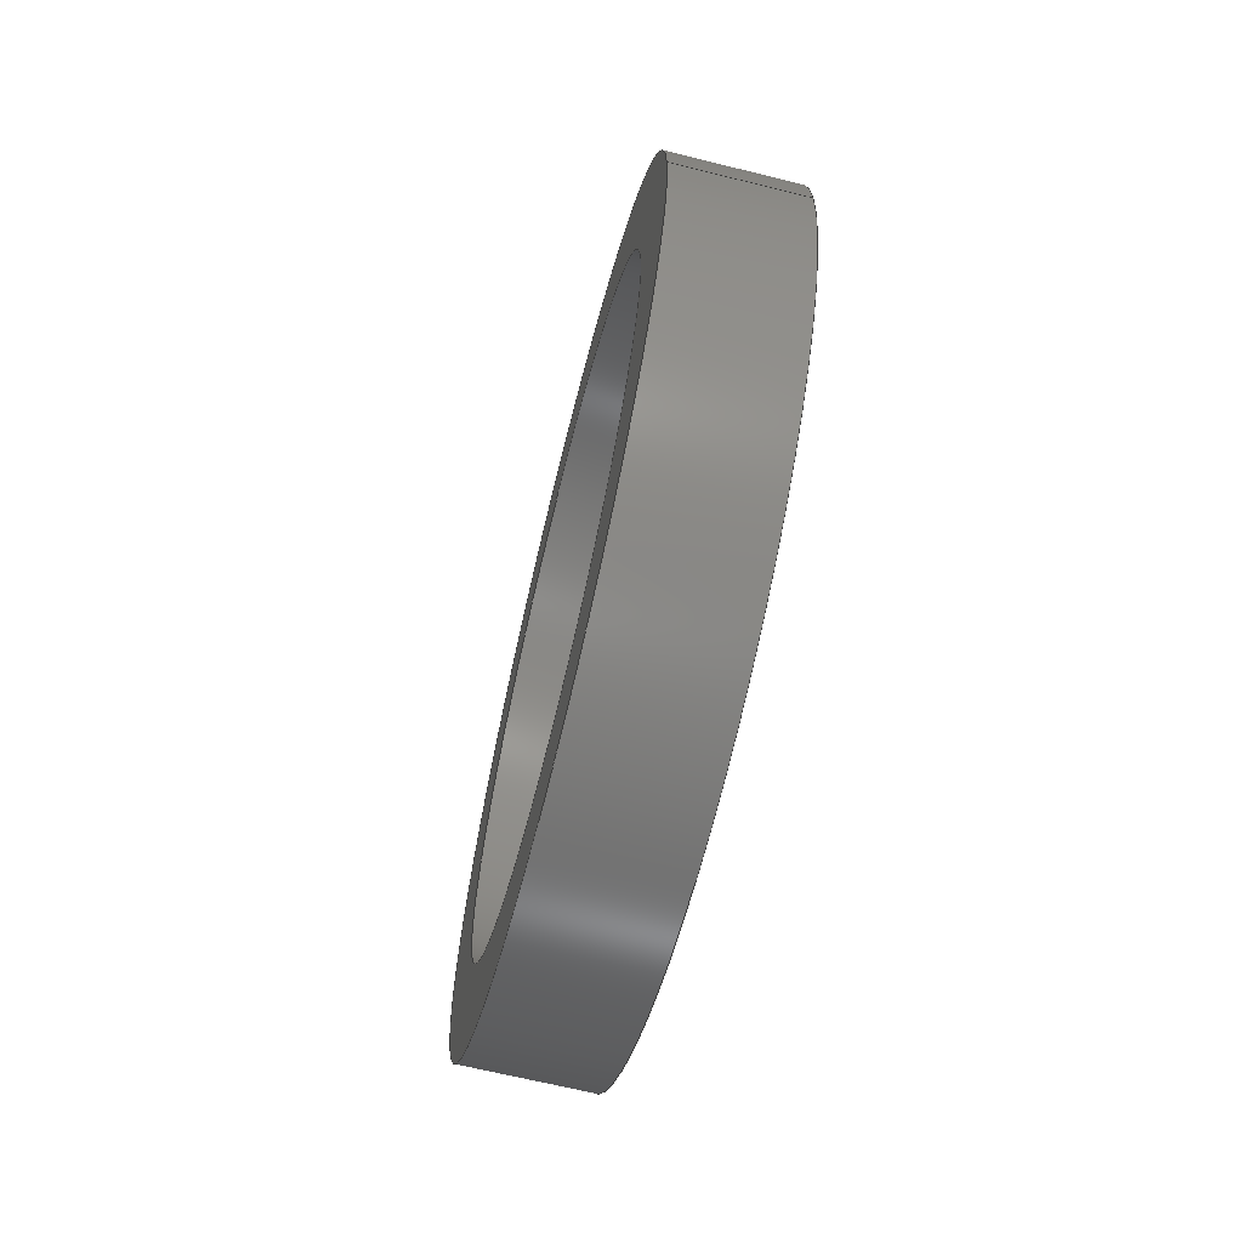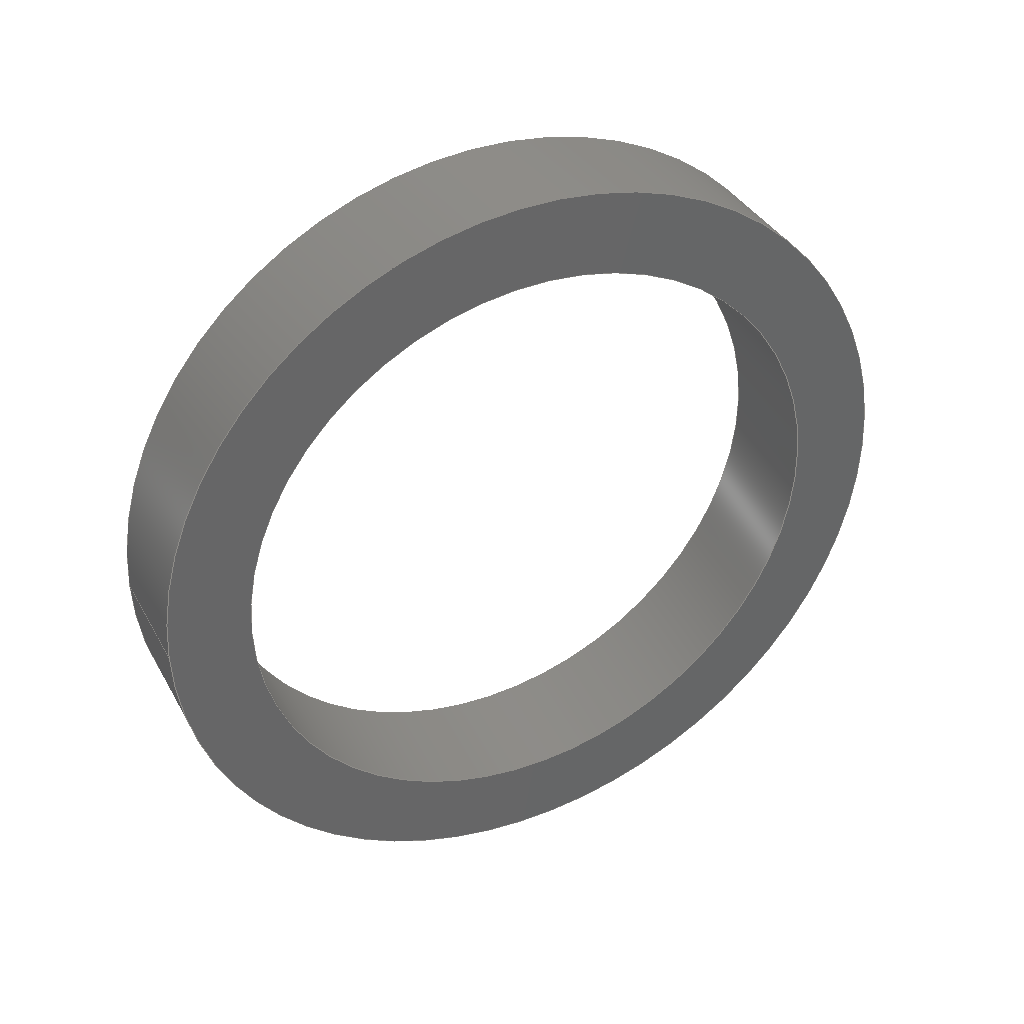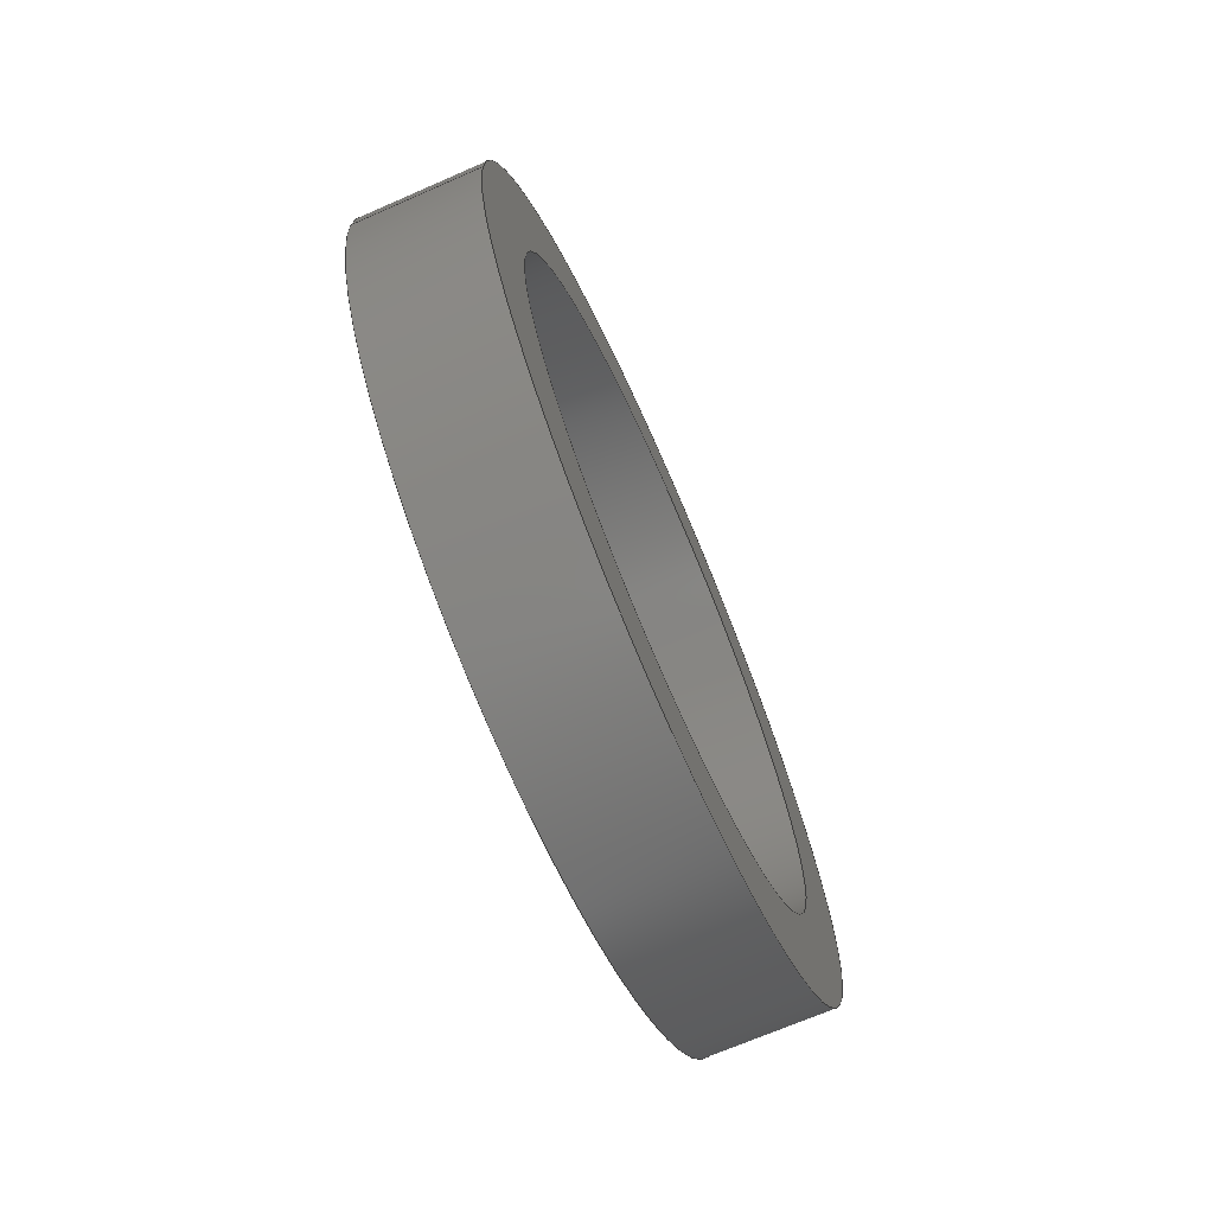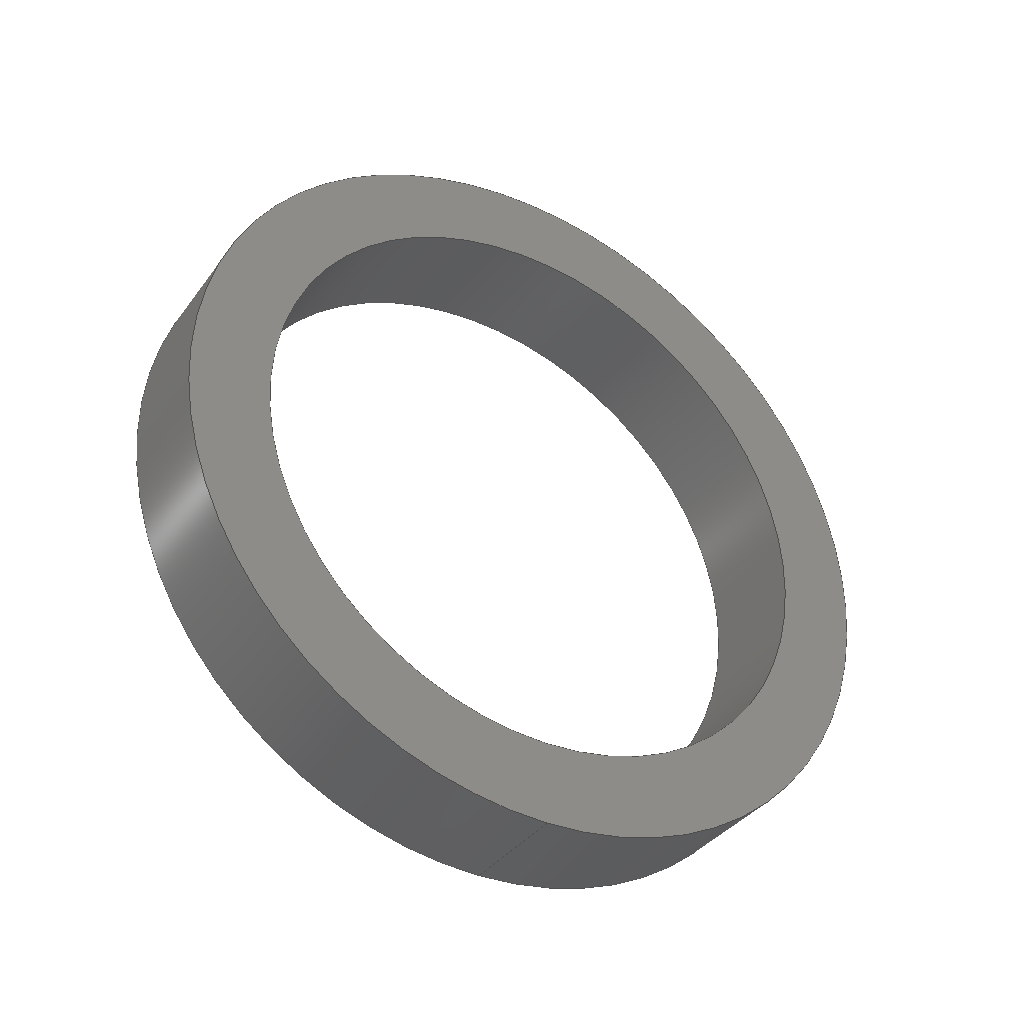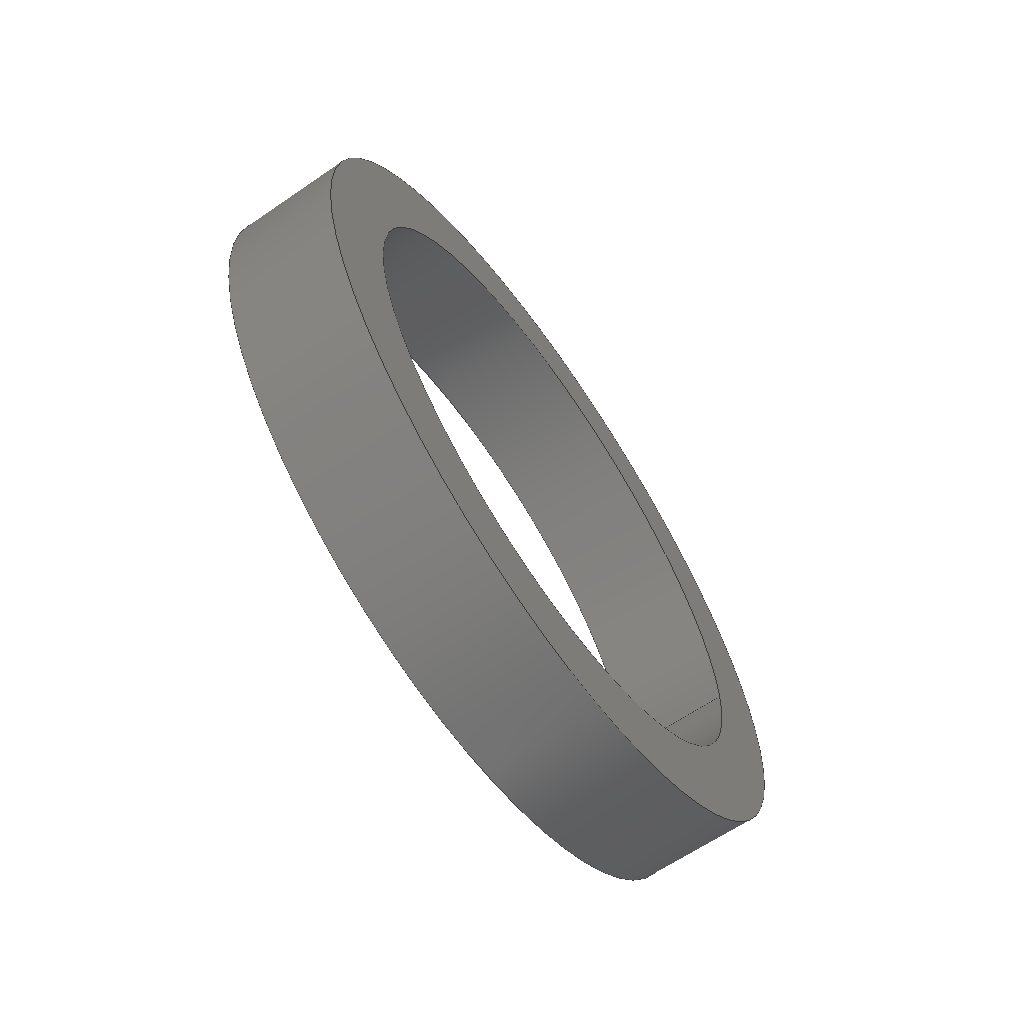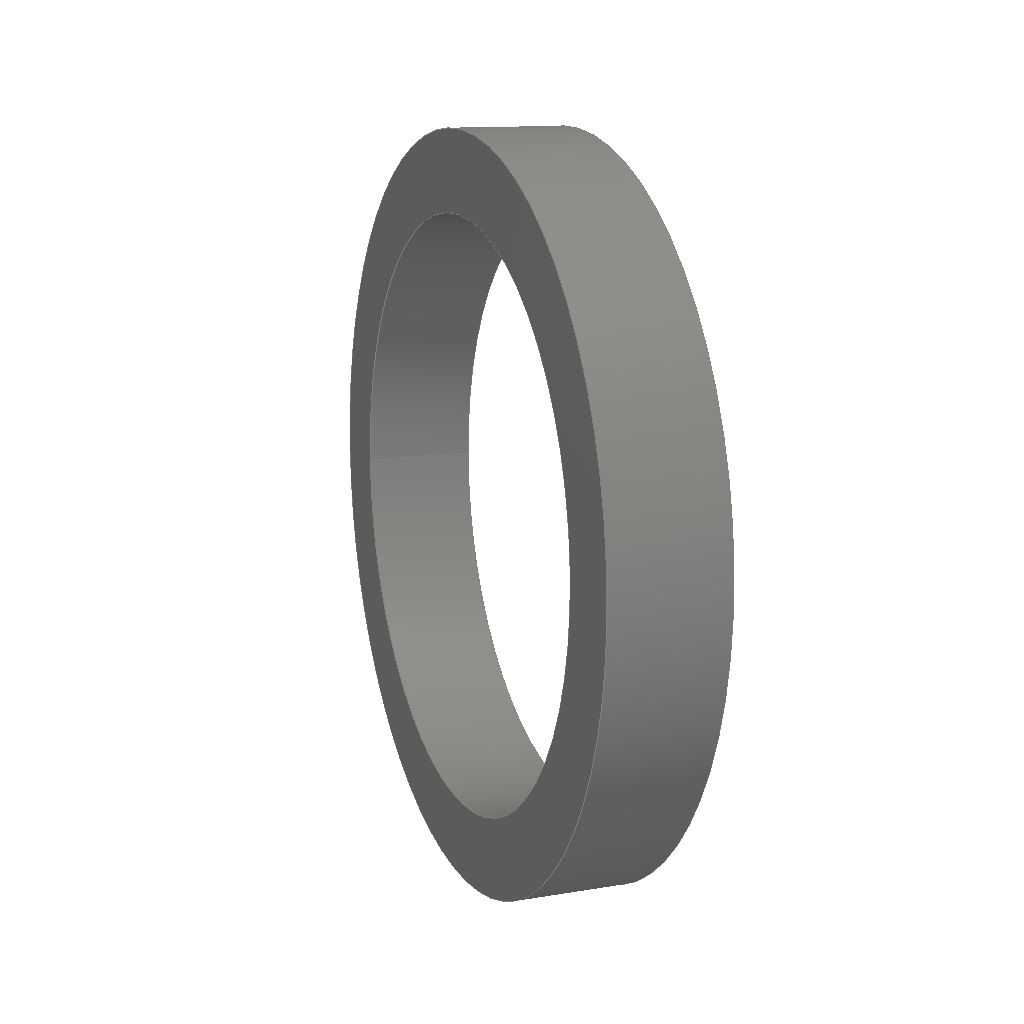
<metadata>
{"format":"step","ext":"step","renderer":"f3d","projection":"perspective","resolution":1024,"background":"white","views":[{"elev":-66.9,"azim":-13.9,"up":"+Z"},{"elev":37.6,"azim":63.8,"up":"+Z"},{"elev":-70.5,"azim":23.6,"up":"+Z"},{"elev":-37.2,"azim":-121.7,"up":"+Y"},{"elev":-64.9,"azim":-145.5,"up":"+Z"},{"elev":13.1,"azim":159.5,"up":"+Z"}]}
</metadata>
<code>
ISO-10303-21;
DATA;
#1 = MECHANICAL_DESIGN_GEOMETRIC_PRESENTATION_REPRESENTATION( ' ', ( #7, #8, #9, #10 ), #6 );
#2 = PRODUCT_DEFINITION_CONTEXT( '', #11, 'design' );
#3 = APPLICATION_PROTOCOL_DEFINITION( 'international standard', 'automotive_design', 2001, #11 );
#4 = PRODUCT_CATEGORY_RELATIONSHIP( 'NONE', 'NONE', #12, #13 );
#5 = SHAPE_DEFINITION_REPRESENTATION( #14, #15 );
#6 =  ( GEOMETRIC_REPRESENTATION_CONTEXT( 3 )GLOBAL_UNCERTAINTY_ASSIGNED_CONTEXT( ( #16 ) )GLOBAL_UNIT_ASSIGNED_CONTEXT( ( #17, #18, #19 ) )REPRESENTATION_CONTEXT( 'NONE', 'WORKSPACE' ) );
#7 = STYLED_ITEM( '', ( #20 ), #21 );
#8 = STYLED_ITEM( '', ( #22 ), #23 );
#9 = STYLED_ITEM( '', ( #24 ), #25 );
#10 = STYLED_ITEM( '', ( #26 ), #27 );
#11 = APPLICATION_CONTEXT( 'core data for automotive mechanical design processes' );
#12 = PRODUCT_CATEGORY( 'part', 'NONE' );
#13 = PRODUCT_RELATED_PRODUCT_CATEGORY( 'detail', ' ', ( #28 ) );
#14 = PRODUCT_DEFINITION_SHAPE( 'NONE', 'NONE', #29 );
#15 = ADVANCED_BREP_SHAPE_REPRESENTATION( 'Part 34', ( #30, #31 ), #6 );
#16 = UNCERTAINTY_MEASURE_WITH_UNIT( LENGTH_MEASURE( 1e-06 ), #17, '', '' );
#17 =  ( CONVERSION_BASED_UNIT( 'METRE', #32 )LENGTH_UNIT(  )NAMED_UNIT( #33 ) );
#18 =  ( NAMED_UNIT( #34 )PLANE_ANGLE_UNIT(  )SI_UNIT( $, .RADIAN. ) );
#19 =  ( NAMED_UNIT( #34 )SI_UNIT( $, .STERADIAN. )SOLID_ANGLE_UNIT(  ) );
#20 = PRESENTATION_STYLE_ASSIGNMENT( ( #35 ) );
#21 = ADVANCED_FACE( '', ( #36, #37 ), #38, .F. );
#22 = PRESENTATION_STYLE_ASSIGNMENT( ( #39 ) );
#23 = ADVANCED_FACE( '', ( #40, #41 ), #42, .F. );
#24 = PRESENTATION_STYLE_ASSIGNMENT( ( #43 ) );
#25 = ADVANCED_FACE( '', ( #44, #45 ), #46, .T. );
#26 = PRESENTATION_STYLE_ASSIGNMENT( ( #47 ) );
#27 = ADVANCED_FACE( '', ( #48, #49 ), #50, .F. );
#28 = PRODUCT( 'Part 34', 'Part 34', 'PART-Part 34-DESC', ( #51 ) );
#29 = PRODUCT_DEFINITION( 'NONE', 'NONE', #52, #2 );
#30 = MANIFOLD_SOLID_BREP( 'Part 34', #53 );
#31 = AXIS2_PLACEMENT_3D( '', #54, #55, #56 );
#32 = LENGTH_MEASURE_WITH_UNIT( LENGTH_MEASURE( 1 ), #57 );
#33 = DIMENSIONAL_EXPONENTS( 1, 0, 0, 0, 0, 0, 0 );
#34 = DIMENSIONAL_EXPONENTS( 0, 0, 0, 0, 0, 0, 0 );
#35 = SURFACE_STYLE_USAGE( .BOTH., #58 );
#36 = FACE_BOUND( '', #59, .T. );
#37 = FACE_OUTER_BOUND( '', #60, .T. );
#38 = PLANE( '', #61 );
#39 = SURFACE_STYLE_USAGE( .BOTH., #62 );
#40 = FACE_BOUND( '', #63, .T. );
#41 = FACE_OUTER_BOUND( '', #64, .T. );
#42 = PLANE( '', #65 );
#43 = SURFACE_STYLE_USAGE( .BOTH., #66 );
#44 = FACE_OUTER_BOUND( '', #67, .T. );
#45 = FACE_OUTER_BOUND( '', #68, .T. );
#46 = CYLINDRICAL_SURFACE( '', #69, 0.0381 );
#47 = SURFACE_STYLE_USAGE( .BOTH., #70 );
#48 = FACE_OUTER_BOUND( '', #71, .T. );
#49 = FACE_OUTER_BOUND( '', #72, .T. );
#50 = CYLINDRICAL_SURFACE( '', #73, 0.03 );
#51 = PRODUCT_CONTEXT( '', #11, 'mechanical' );
#52 = PRODUCT_DEFINITION_FORMATION_WITH_SPECIFIED_SOURCE( ' ', 'NONE', #28, .NOT_KNOWN. );
#53 = CLOSED_SHELL( '', ( #27, #25, #23, #21 ) );
#54 = CARTESIAN_POINT( '', ( 0, 0, 0 ) );
#55 = DIRECTION( '', ( 0, 0, 1 ) );
#56 = DIRECTION( '', ( 1, 0, 0 ) );
#57 =  ( LENGTH_UNIT(  )NAMED_UNIT( #33 )SI_UNIT( $, .METRE. ) );
#58 = SURFACE_SIDE_STYLE( '', ( #74 ) );
#59 = EDGE_LOOP( '', ( #75 ) );
#60 = EDGE_LOOP( '', ( #76 ) );
#61 = AXIS2_PLACEMENT_3D( '', #77, #78, #79 );
#62 = SURFACE_SIDE_STYLE( '', ( #80 ) );
#63 = EDGE_LOOP( '', ( #81 ) );
#64 = EDGE_LOOP( '', ( #82 ) );
#65 = AXIS2_PLACEMENT_3D( '', #83, #84, #85 );
#66 = SURFACE_SIDE_STYLE( '', ( #86 ) );
#67 = EDGE_LOOP( '', ( #87 ) );
#68 = EDGE_LOOP( '', ( #88 ) );
#69 = AXIS2_PLACEMENT_3D( '', #89, #90, #91 );
#70 = SURFACE_SIDE_STYLE( '', ( #92 ) );
#71 = EDGE_LOOP( '', ( #93 ) );
#72 = EDGE_LOOP( '', ( #94 ) );
#73 = AXIS2_PLACEMENT_3D( '', #95, #96, #97 );
#74 = SURFACE_STYLE_FILL_AREA( #98 );
#75 = ORIENTED_EDGE( '', *, *, #99, .T. );
#76 = ORIENTED_EDGE( '', *, *, #100, .F. );
#77 = CARTESIAN_POINT( '', ( -0.1194, 1.484, 1.548 ) );
#78 = DIRECTION( '', ( 1, -6.392e-18, -1.82e-16 ) );
#79 = DIRECTION( '', ( 6.392e-18, 1, -1.163e-33 ) );
#80 = SURFACE_STYLE_FILL_AREA( #101 );
#81 = ORIENTED_EDGE( '', *, *, #102, .T. );
#82 = ORIENTED_EDGE( '', *, *, #103, .F. );
#83 = CARTESIAN_POINT( '', ( -0.1077, 1.447, 1.565 ) );
#84 = DIRECTION( '', ( -1, 1.147e-16, -7.514e-17 ) );
#85 = DIRECTION( '', ( -1.344e-16, -0.7124, 0.7017 ) );
#86 = SURFACE_STYLE_FILL_AREA( #104 );
#87 = ORIENTED_EDGE( '', *, *, #103, .T. );
#88 = ORIENTED_EDGE( '', *, *, #100, .T. );
#89 = CARTESIAN_POINT( '', ( -0.1077, 1.561, 1.543 ) );
#90 = DIRECTION( '', ( 1, -6.392e-18, -1.82e-16 ) );
#91 = DIRECTION( '', ( 1.82e-16, 0, 1 ) );
#92 = SURFACE_STYLE_FILL_AREA( #105 );
#93 = ORIENTED_EDGE( '', *, *, #102, .F. );
#94 = ORIENTED_EDGE( '', *, *, #99, .F. );
#95 = CARTESIAN_POINT( '', ( -0.1077, 1.561, 1.543 ) );
#96 = DIRECTION( '', ( 1, -6.392e-18, -1.82e-16 ) );
#97 = DIRECTION( '', ( 1.82e-16, 0, 1 ) );
#98 = FILL_AREA_STYLE( '', ( #106 ) );
#99 = EDGE_CURVE( '', #107, #107, #108, .T. );
#100 = EDGE_CURVE( '', #109, #109, #110, .T. );
#101 = FILL_AREA_STYLE( '', ( #111 ) );
#102 = EDGE_CURVE( '', #112, #112, #113, .T. );
#103 = EDGE_CURVE( '', #114, #114, #115, .T. );
#104 = FILL_AREA_STYLE( '', ( #116 ) );
#105 = FILL_AREA_STYLE( '', ( #117 ) );
#106 = FILL_AREA_STYLE_COLOUR( '', #118 );
#107 = VERTEX_POINT( '', #119 );
#108 = CIRCLE( '', #120, 0.03 );
#109 = VERTEX_POINT( '', #121 );
#110 = CIRCLE( '', #122, 0.0381 );
#111 = FILL_AREA_STYLE_COLOUR( '', #123 );
#112 = VERTEX_POINT( '', #124 );
#113 = CIRCLE( '', #125, 0.03 );
#114 = VERTEX_POINT( '', #126 );
#115 = CIRCLE( '', #127, 0.0381 );
#116 = FILL_AREA_STYLE_COLOUR( '', #128 );
#117 = FILL_AREA_STYLE_COLOUR( '', #129 );
#118 = COLOUR_RGB( '', 0.902, 0.902, 0.902 );
#119 = CARTESIAN_POINT( '', ( -0.1194, 1.561, 1.513 ) );
#120 = AXIS2_PLACEMENT_3D( '', #130, #131, #132 );
#121 = CARTESIAN_POINT( '', ( -0.1194, 1.561, 1.505 ) );
#122 = AXIS2_PLACEMENT_3D( '', #133, #134, #135 );
#123 = COLOUR_RGB( '', 0.902, 0.902, 0.902 );
#124 = CARTESIAN_POINT( '', ( -0.1077, 1.531, 1.543 ) );
#125 = AXIS2_PLACEMENT_3D( '', #136, #137, #138 );
#126 = CARTESIAN_POINT( '', ( -0.1077, 1.522, 1.543 ) );
#127 = AXIS2_PLACEMENT_3D( '', #139, #140, #141 );
#128 = COLOUR_RGB( '', 0.902, 0.902, 0.902 );
#129 = COLOUR_RGB( '', 0.902, 0.902, 0.902 );
#130 = CARTESIAN_POINT( '', ( -0.1194, 1.561, 1.543 ) );
#131 = DIRECTION( '', ( 1, -6.392e-18, -1.82e-16 ) );
#132 = DIRECTION( '', ( -1.82e-16, 0, -1 ) );
#133 = CARTESIAN_POINT( '', ( -0.1194, 1.561, 1.543 ) );
#134 = DIRECTION( '', ( 1, -6.392e-18, -1.82e-16 ) );
#135 = DIRECTION( '', ( -1.82e-16, 0, -1 ) );
#136 = CARTESIAN_POINT( '', ( -0.1077, 1.561, 1.543 ) );
#137 = DIRECTION( '', ( -1, 1.147e-16, -7.514e-17 ) );
#138 = DIRECTION( '', ( -1.147e-16, -1, 0 ) );
#139 = CARTESIAN_POINT( '', ( -0.1077, 1.561, 1.543 ) );
#140 = DIRECTION( '', ( -1, 1.147e-16, -7.514e-17 ) );
#141 = DIRECTION( '', ( -1.147e-16, -1, 0 ) );
ENDSEC;
END-ISO-10303-21;

</code>
